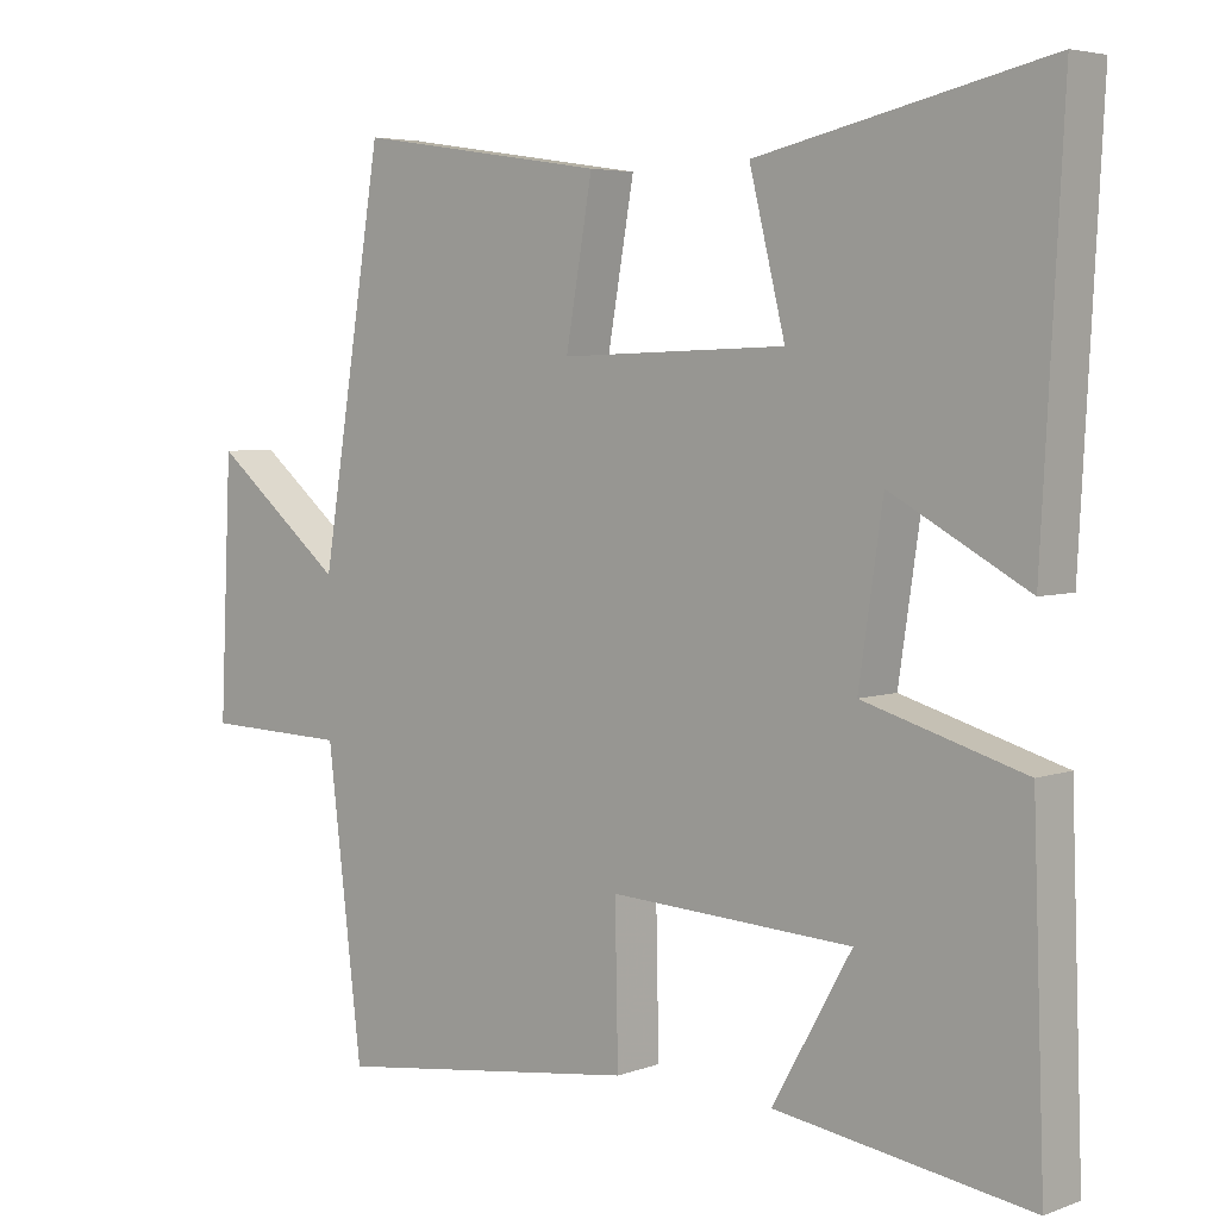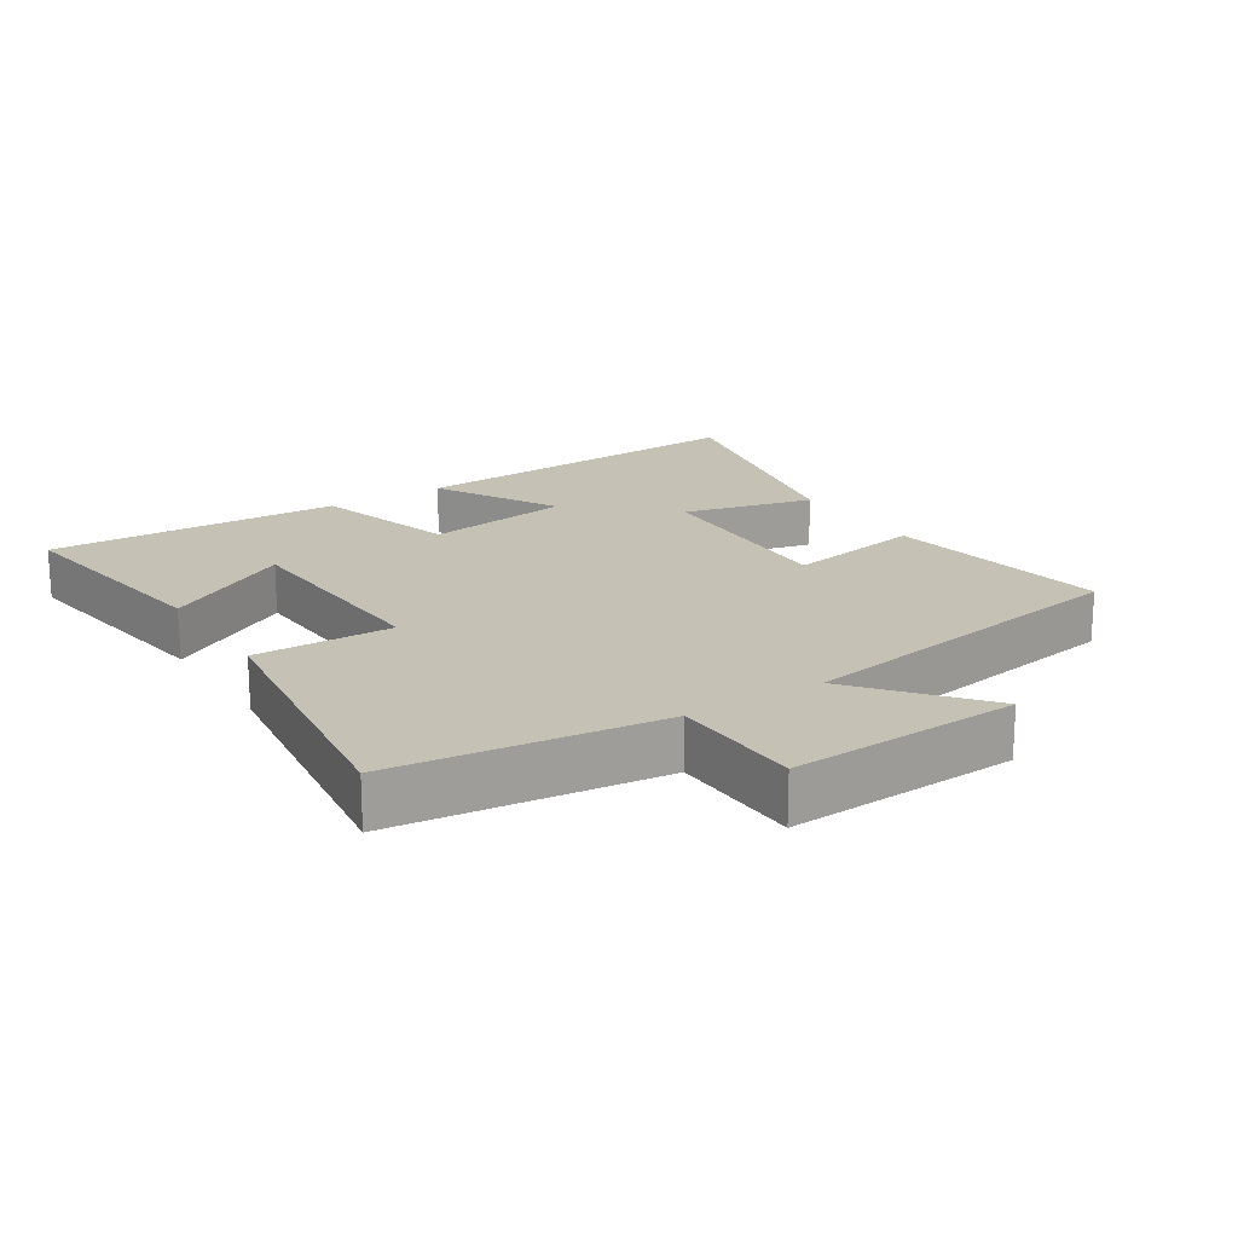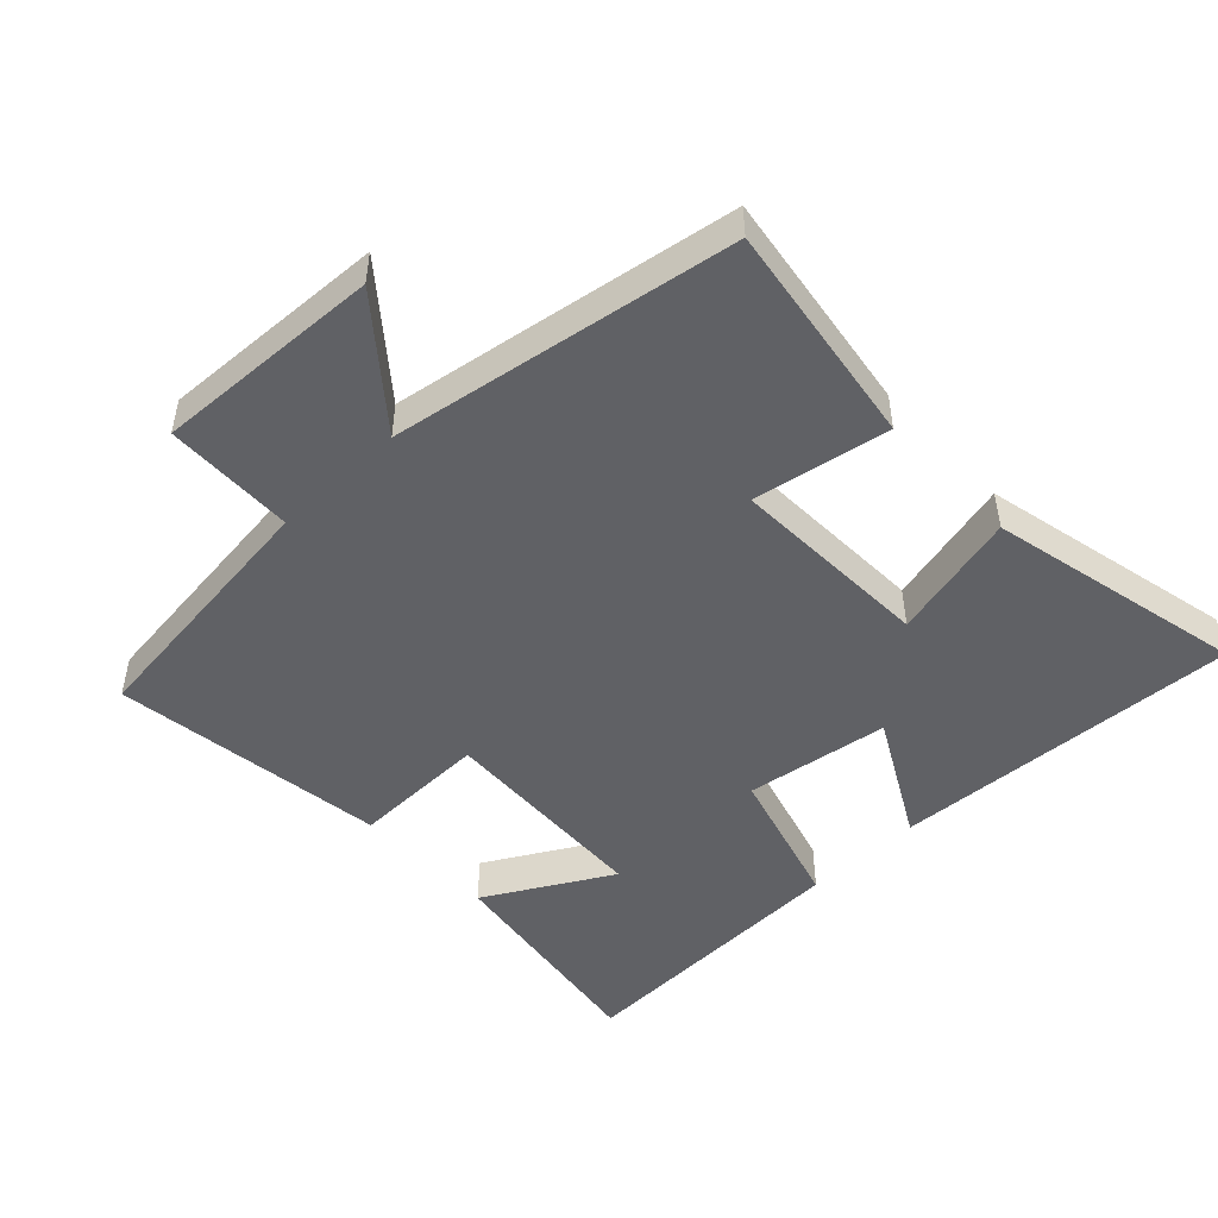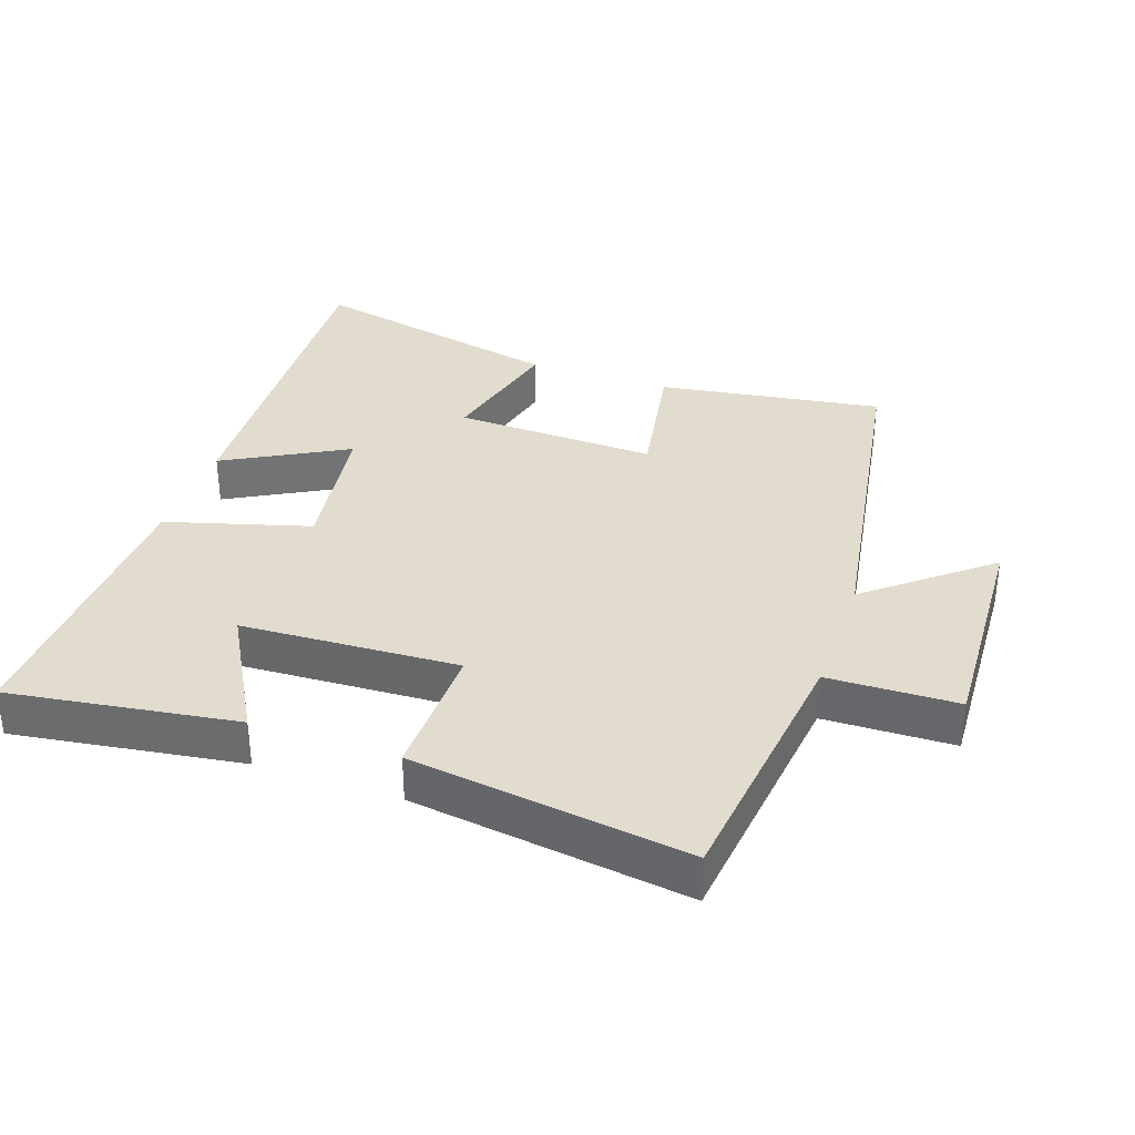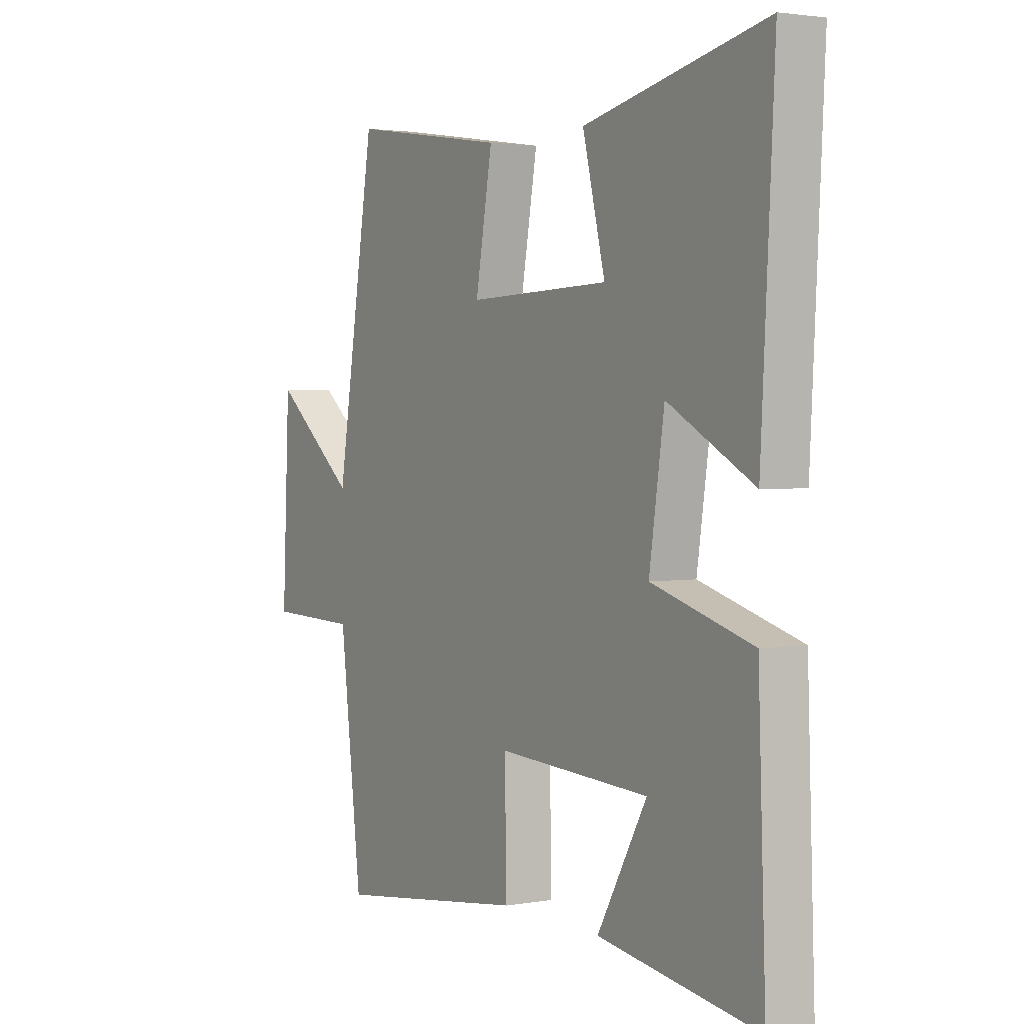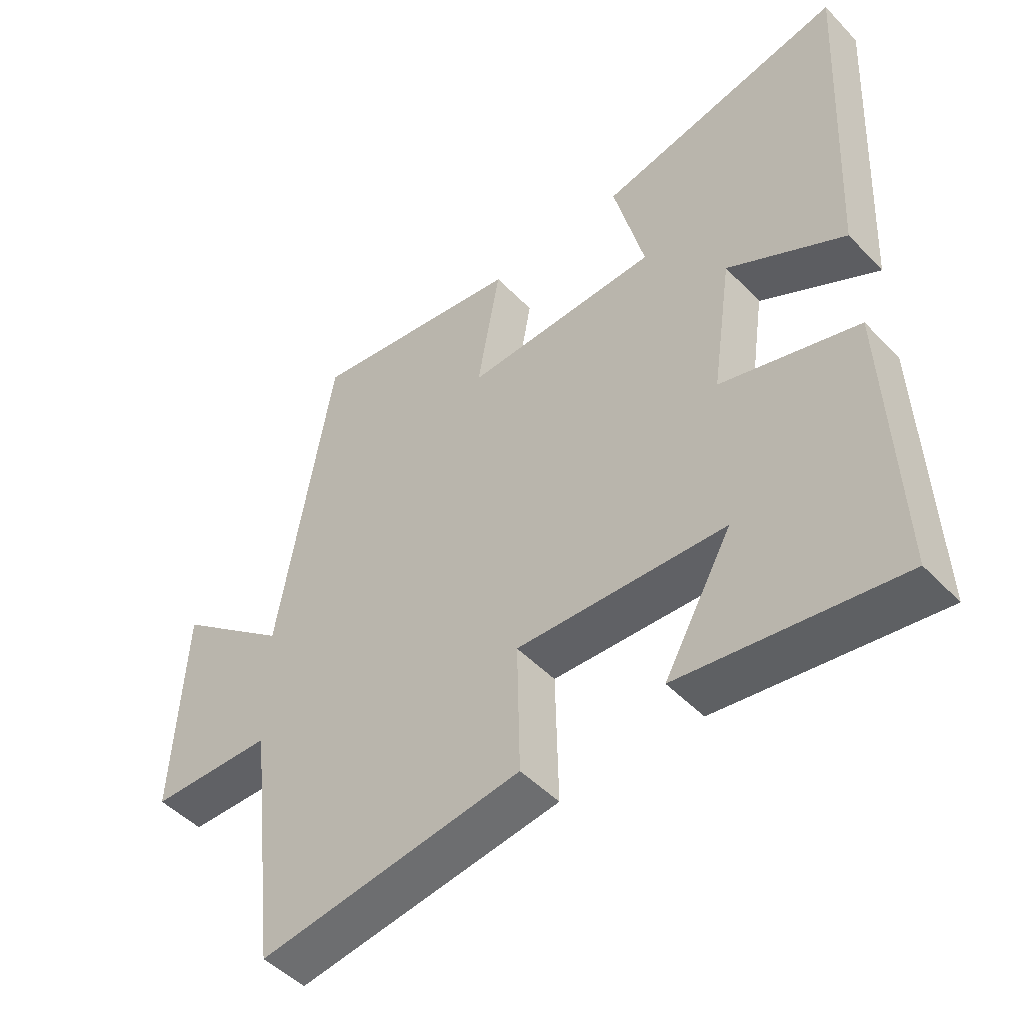
<metadata>
{"format":"obj","ext":"obj","renderer":"f3d","projection":"perspective","resolution":1024,"background":"white","views":[{"elev":4.8,"azim":41.2,"up":"+Z"},{"elev":18.8,"azim":-122.8,"up":"+Y"},{"elev":-48.6,"azim":-46.5,"up":"+Y"},{"elev":34.7,"azim":-160.9,"up":"+Y"},{"elev":2.4,"azim":58.4,"up":"+Z"},{"elev":-48.7,"azim":41.4,"up":"+Z"}]}
</metadata>
<code>
v 0.528 0.07 0.586
v 0.5 0.07 0.062
v 0.317 0.07 0.162
v 0.285 0.07 -0.054
v 0.5 0.07 -0.116
v 0.516 0.07 -0.55
v 0.176 0.07 -0.5
v 0.282 0.07 -0.312
v -0.044 0.07 -0.296
v -0.04 0.07 -0.5
v -0.453 0.07 -0.556
v -0.5 0.07 -0.164
v -0.694 0.07 -0.159
v -0.678 0.07 0.181
v -0.5 0.07 0.036
v -0.416 0.07 0.551
v -0.079 0.07 0.5
v -0.115 0.07 0.296
v 0.189 0.07 0.306
v 0.141 0.07 0.5
v 0.528 0 0.586
v 0.5 0 0.062
v 0.317 0 0.162
v 0.285 0 -0.054
v 0.5 0 -0.116
v 0.516 0 -0.55
v 0.176 0 -0.5
v 0.282 0 -0.312
v -0.044 0 -0.296
v -0.04 0 -0.5
v -0.453 0 -0.556
v -0.5 0 -0.164
v -0.694 0 -0.159
v -0.678 0 0.181
v -0.5 0 0.036
v -0.416 0 0.551
v -0.079 0 0.5
v -0.115 0 0.296
v 0.189 0 0.306
v 0.141 0 0.5
f 1 2 3
f 20 1 3
f 19 20 3
f 18 19 3 4
f 15 16 17 18
f 15 18 4
f 12 13 14 15
f 11 12 15
f 10 11 15
f 9 10 15
f 15 4 5
f 9 15 5
f 8 9 5
f 5 6 7 8
f 23 22 21
f 23 21 40
f 23 40 39
f 24 23 39 38
f 38 37 36 35
f 24 38 35
f 35 34 33 32
f 35 32 31
f 35 31 30
f 35 30 29
f 25 24 35
f 25 35 29
f 25 29 28
f 28 27 26 25
f 1 21 22 2
f 2 22 23 3
f 3 23 24 4
f 4 24 25 5
f 5 25 26 6
f 6 26 27 7
f 7 27 28 8
f 8 28 29 9
f 9 29 30 10
f 10 30 31 11
f 11 31 32 12
f 12 32 33 13
f 13 33 34 14
f 14 34 35 15
f 15 35 36 16
f 16 36 37 17
f 17 37 38 18
f 18 38 39 19
f 19 39 40 20
f 20 40 21 1

</code>
